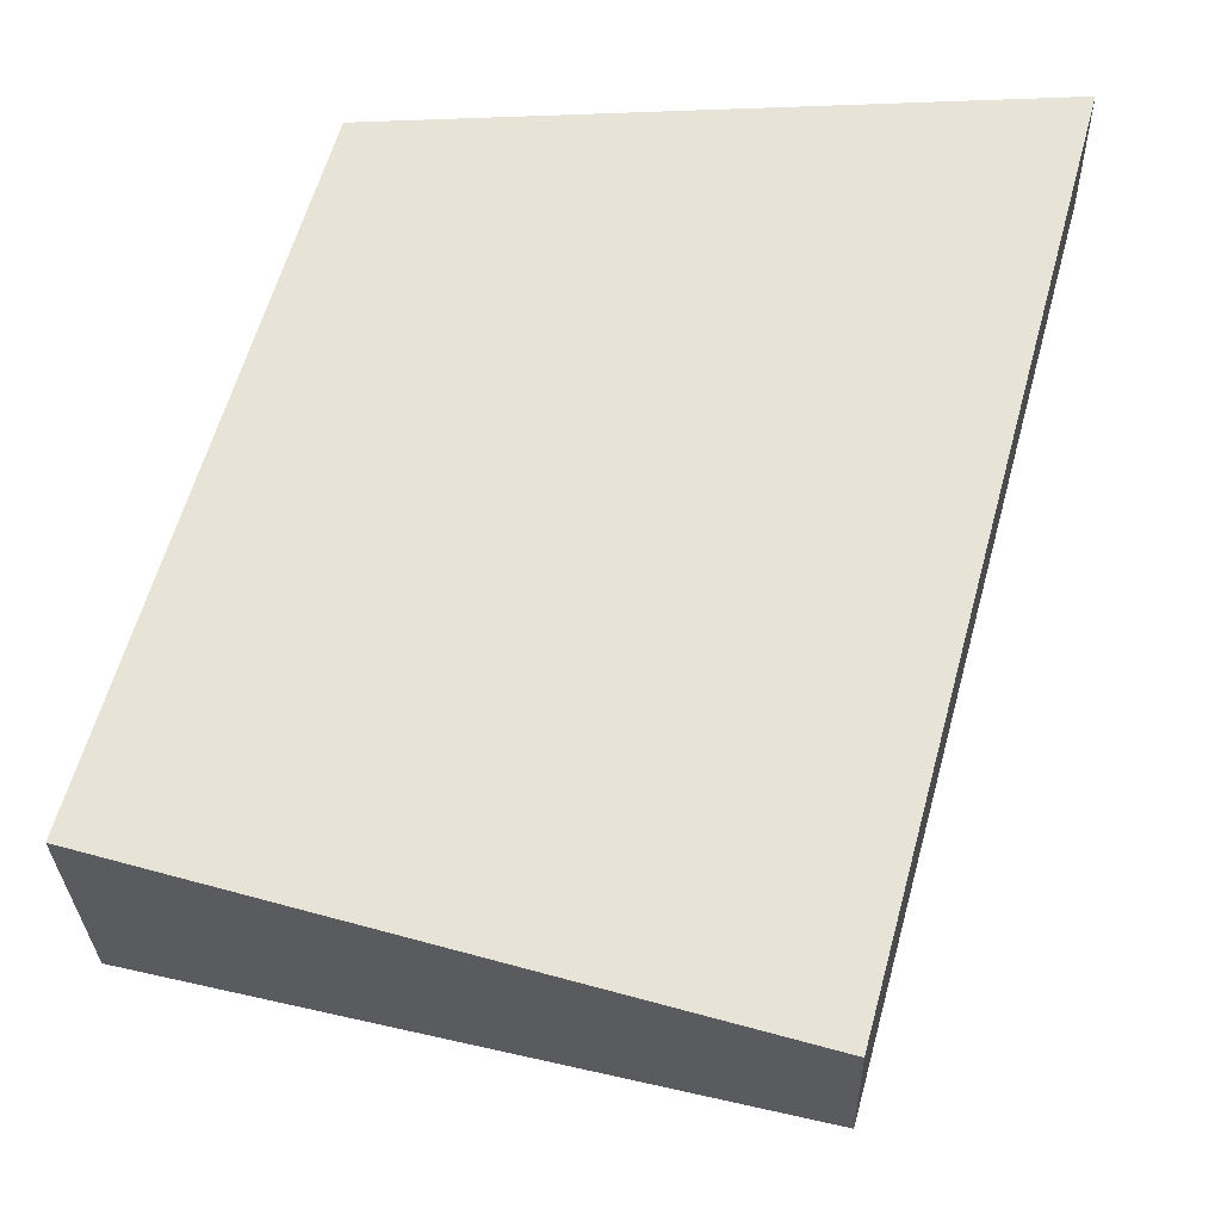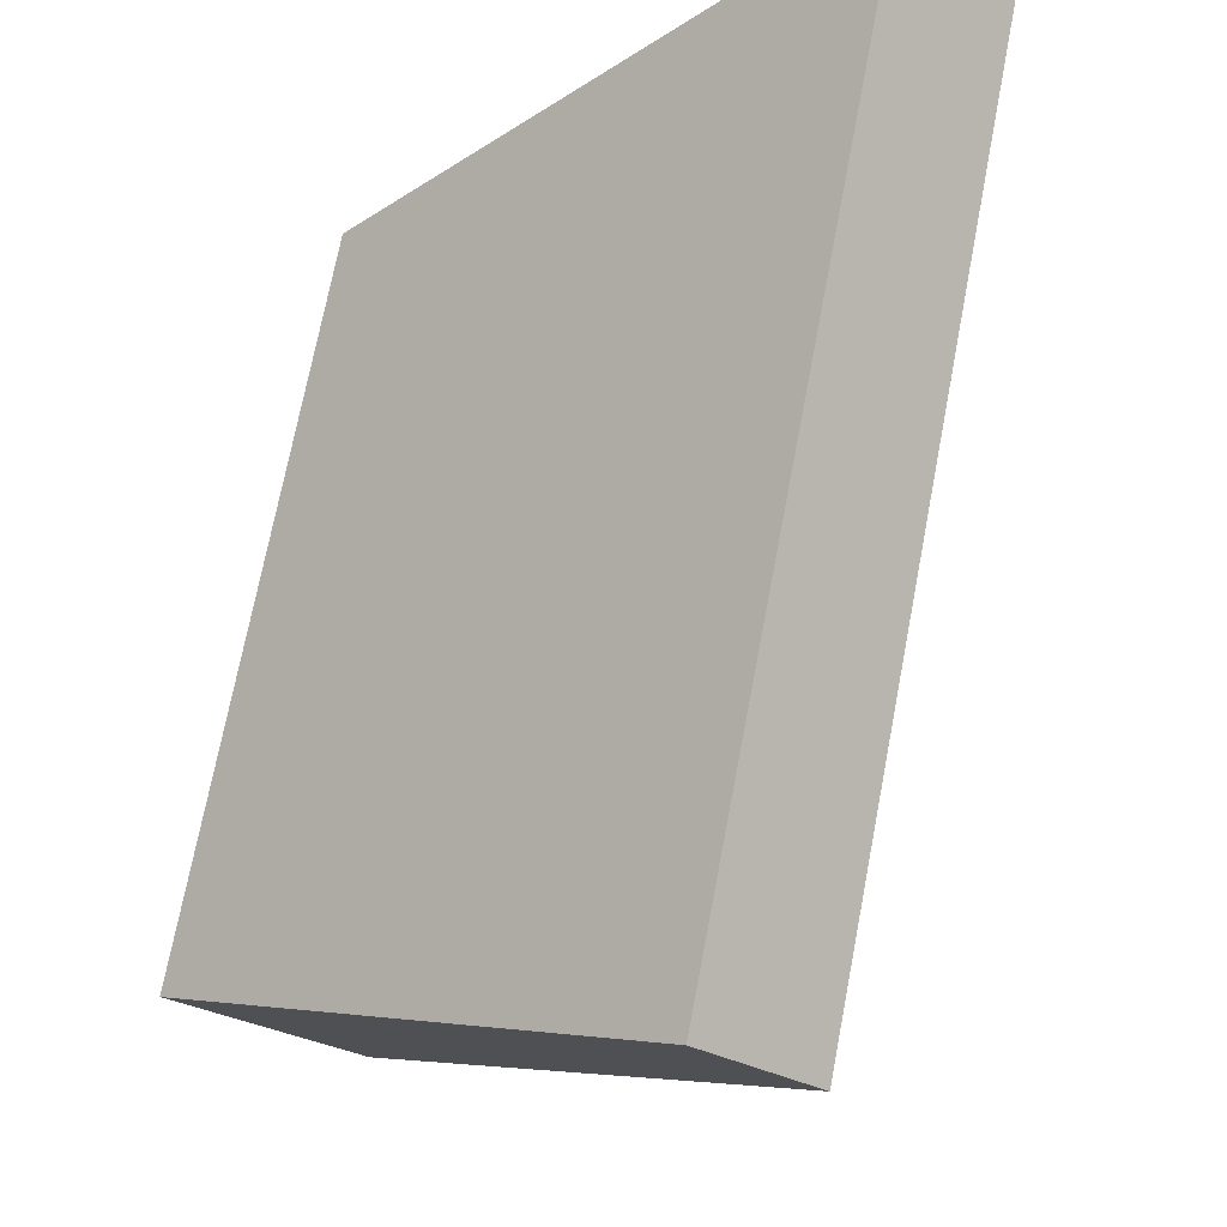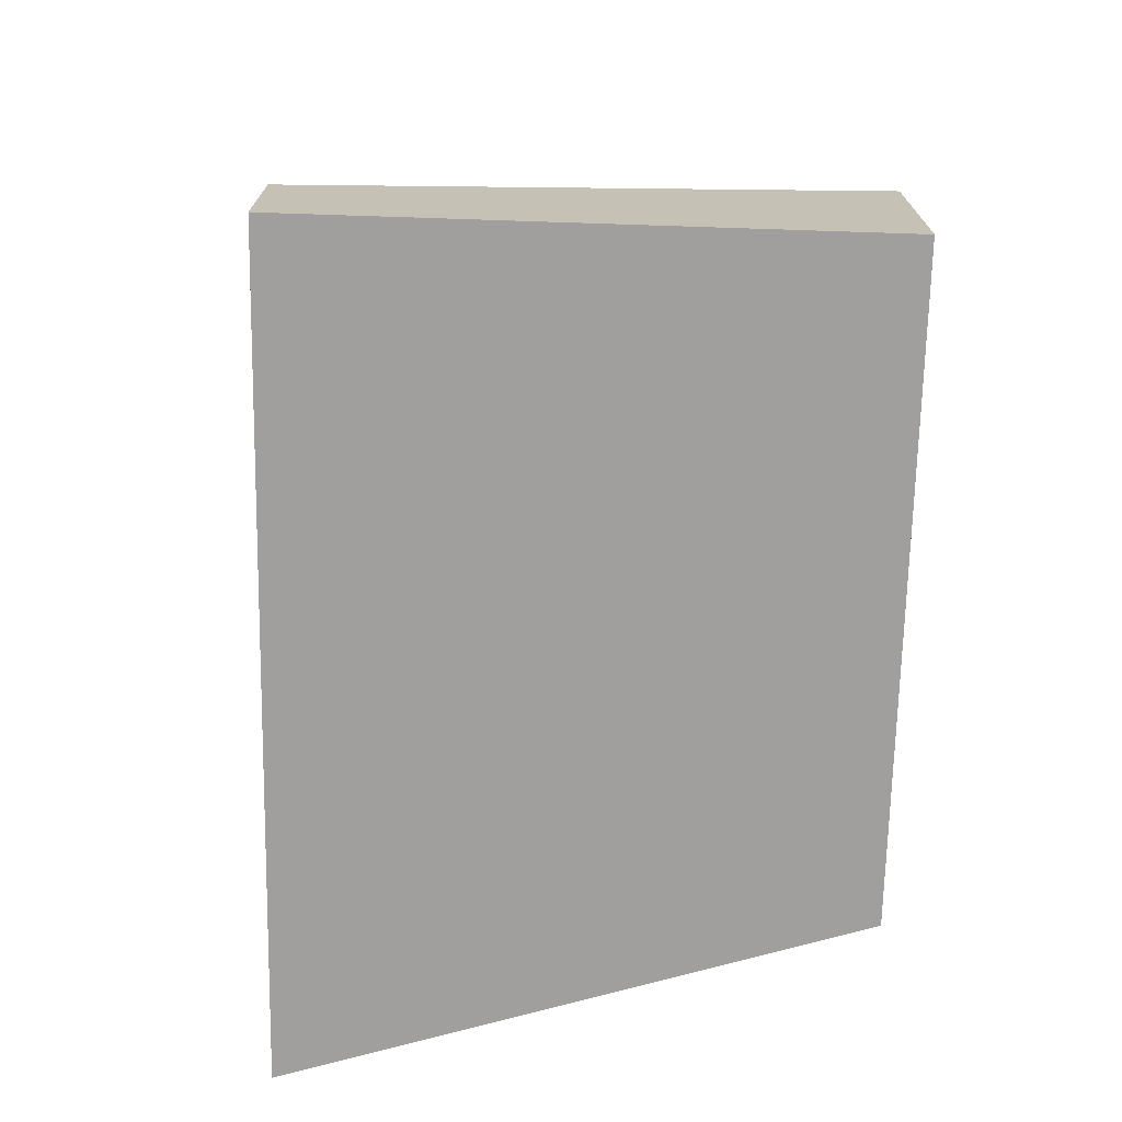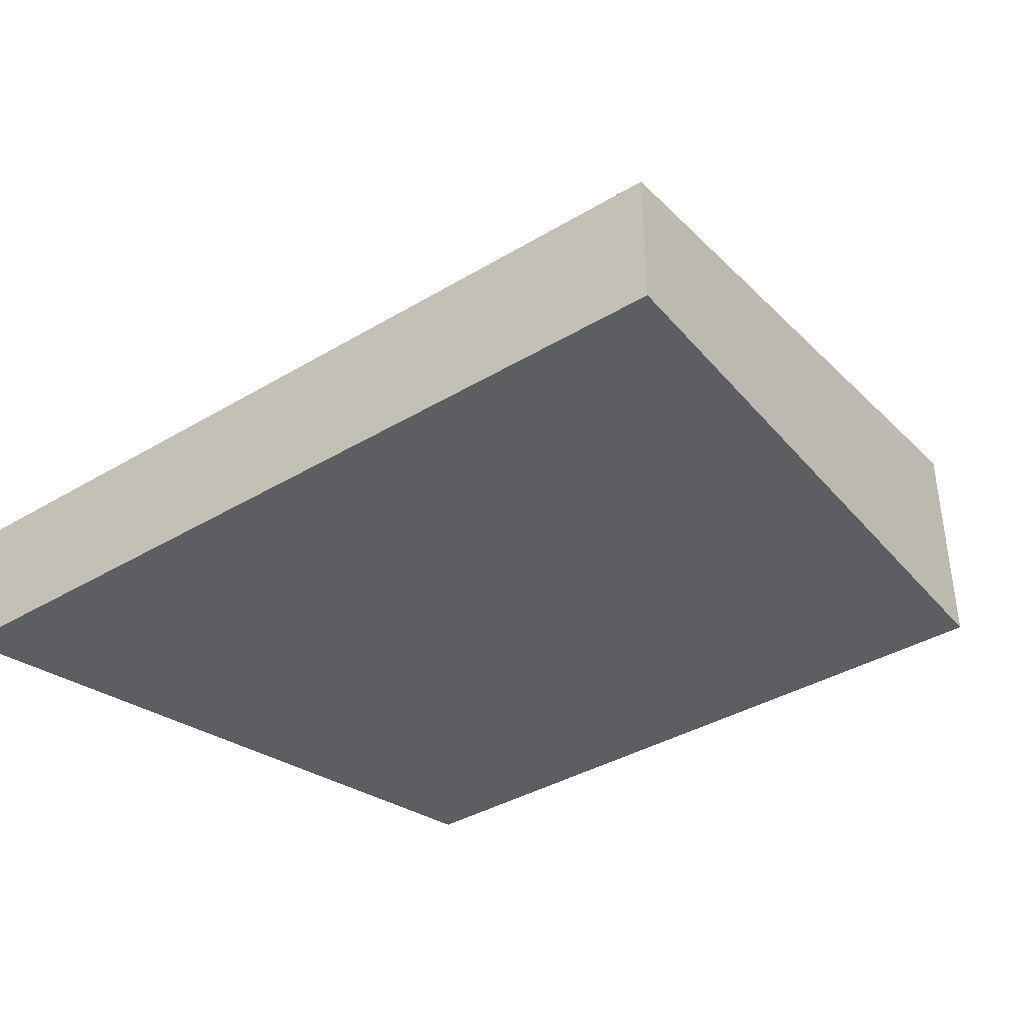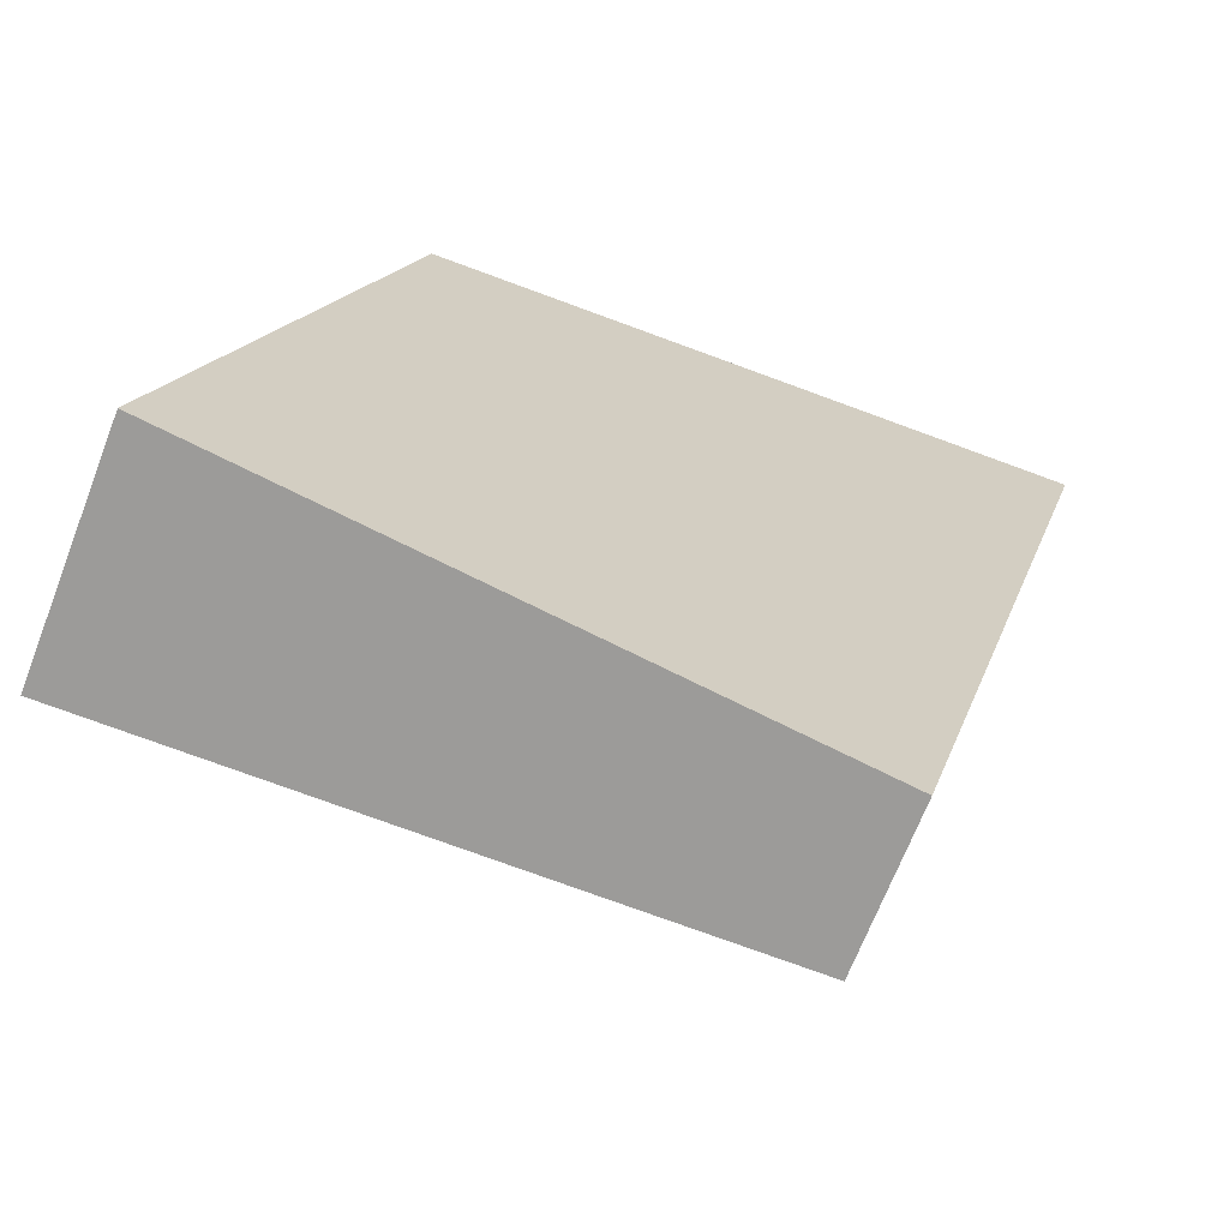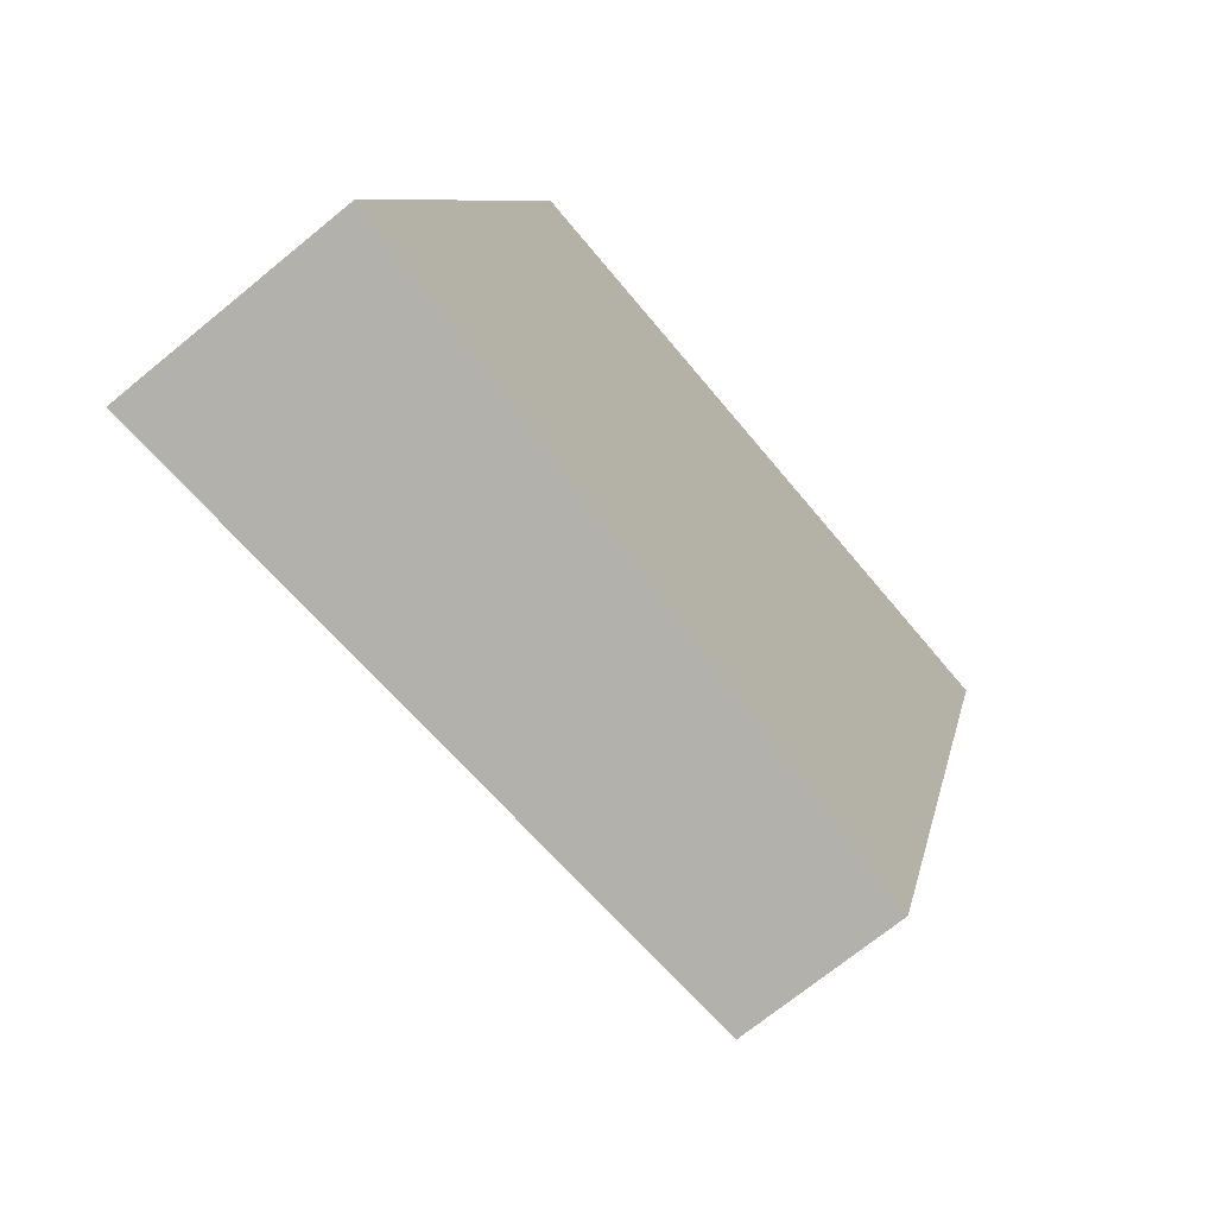
<metadata>
{"format":"obj","ext":"obj","renderer":"f3d","projection":"perspective","resolution":1024,"background":"white","views":[{"elev":-29.3,"azim":1.4,"up":"+Z"},{"elev":-26.0,"azim":44.1,"up":"+Z"},{"elev":-71.5,"azim":-165.7,"up":"+Y"},{"elev":-39.3,"azim":141.9,"up":"+Y"},{"elev":-68.0,"azim":-21.1,"up":"+Z"},{"elev":-69.7,"azim":-50.5,"up":"+Z"}]}
</metadata>
<code>
v  0 1.633 9.999e-17
v  5.806 1.056 4.802
v  4.177 1.056 -1.212
v  1.33 1.625 4.692
v  5.806 -2.94e-16 4.802
v  4.177 7.421e-17 -1.212
v  0 0 0
v  1.33 -2.873e-16 4.692
g defaultobject
f 1 2 3
f 2 1 4
f 5 3 2
f 3 5 6
f 3 7 1
f 7 3 6
f 7 4 1
f 4 7 8
f 8 2 4
f 2 8 5
f 8 6 5
f 6 8 7

</code>
